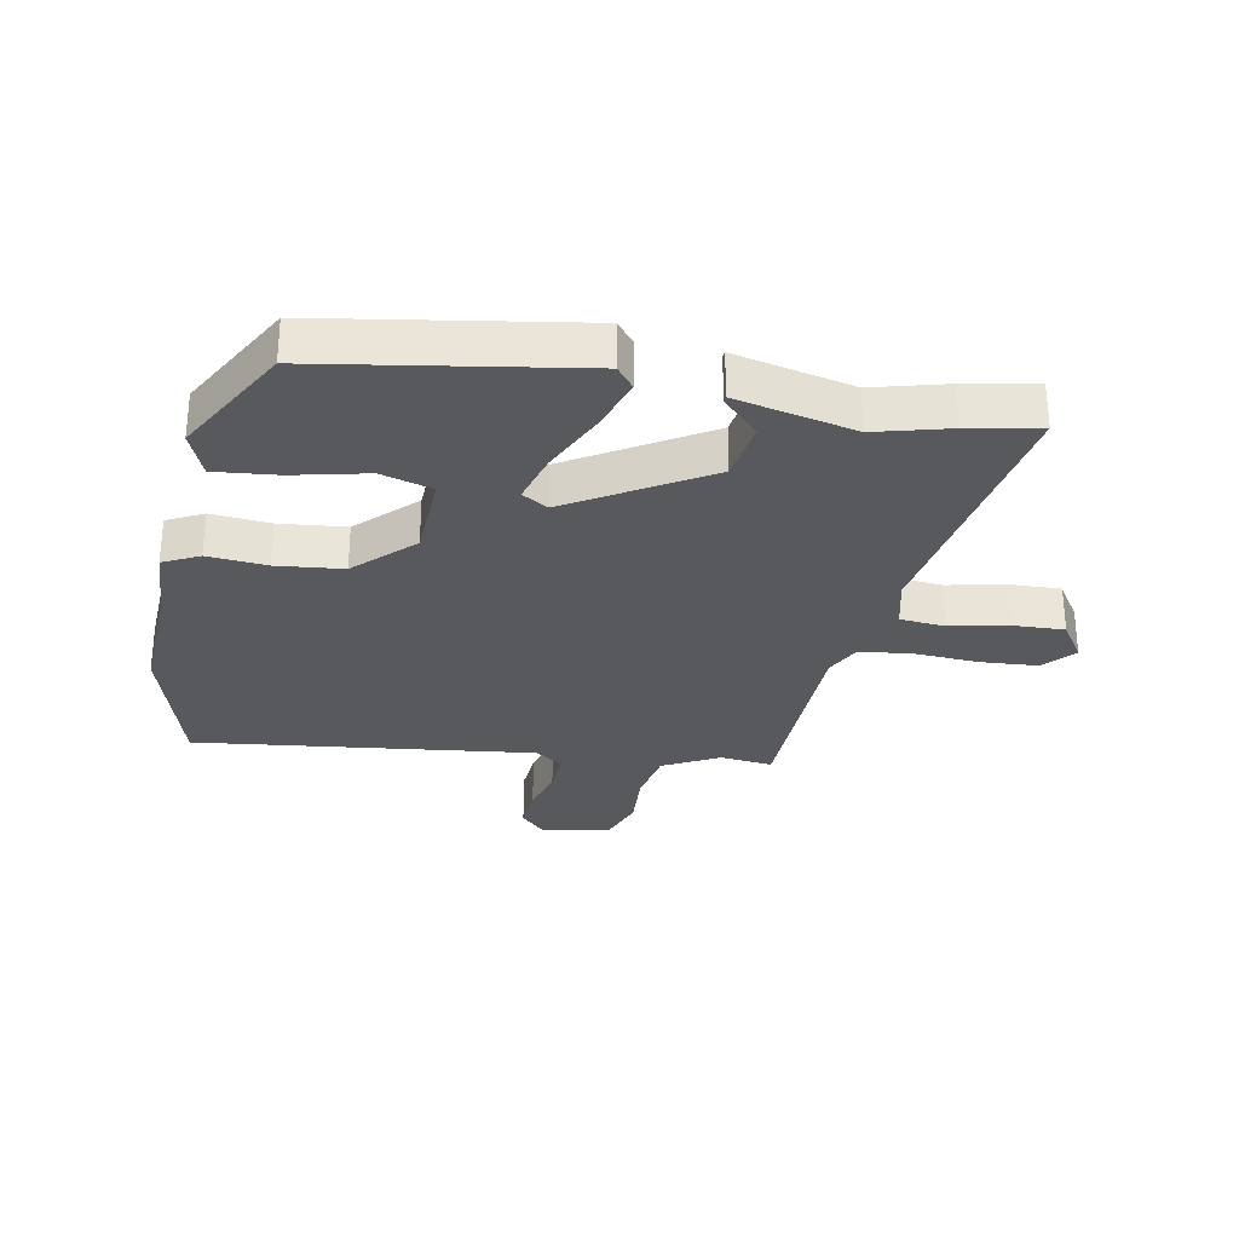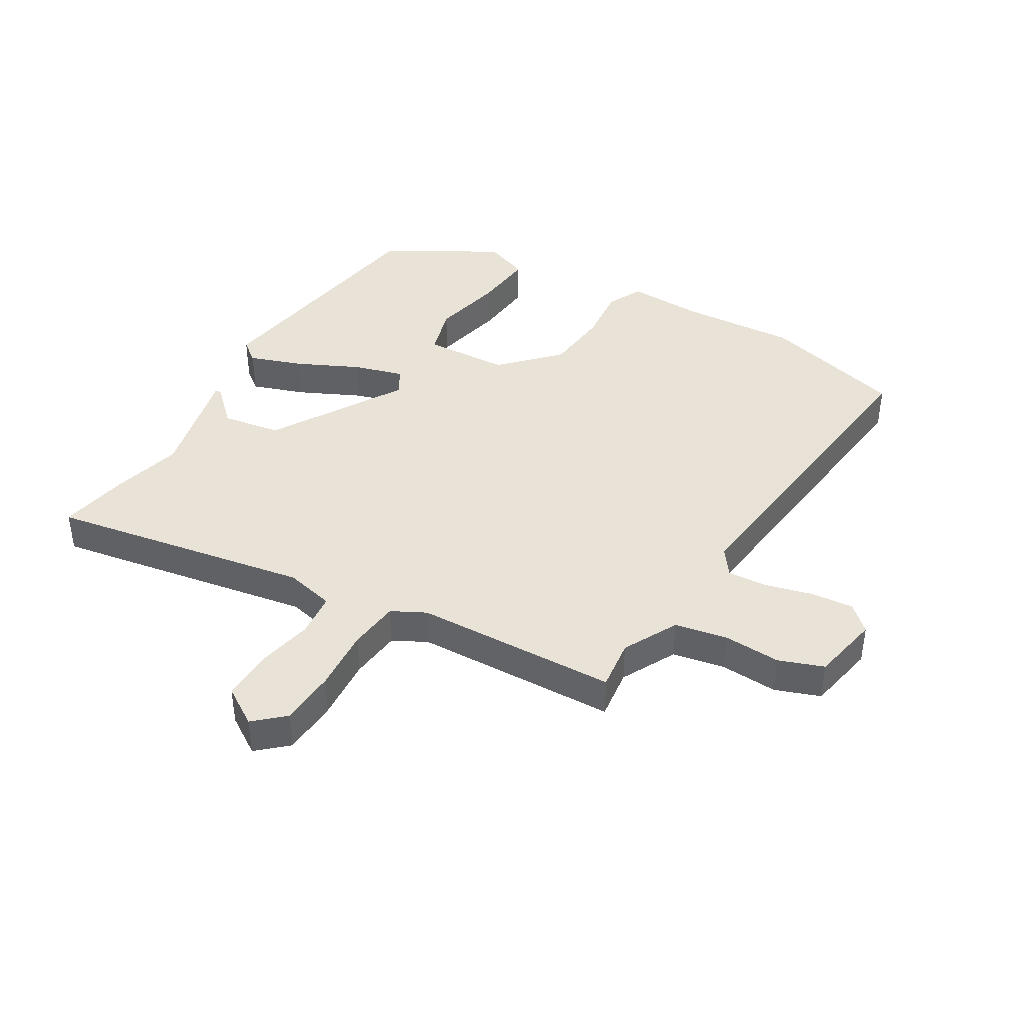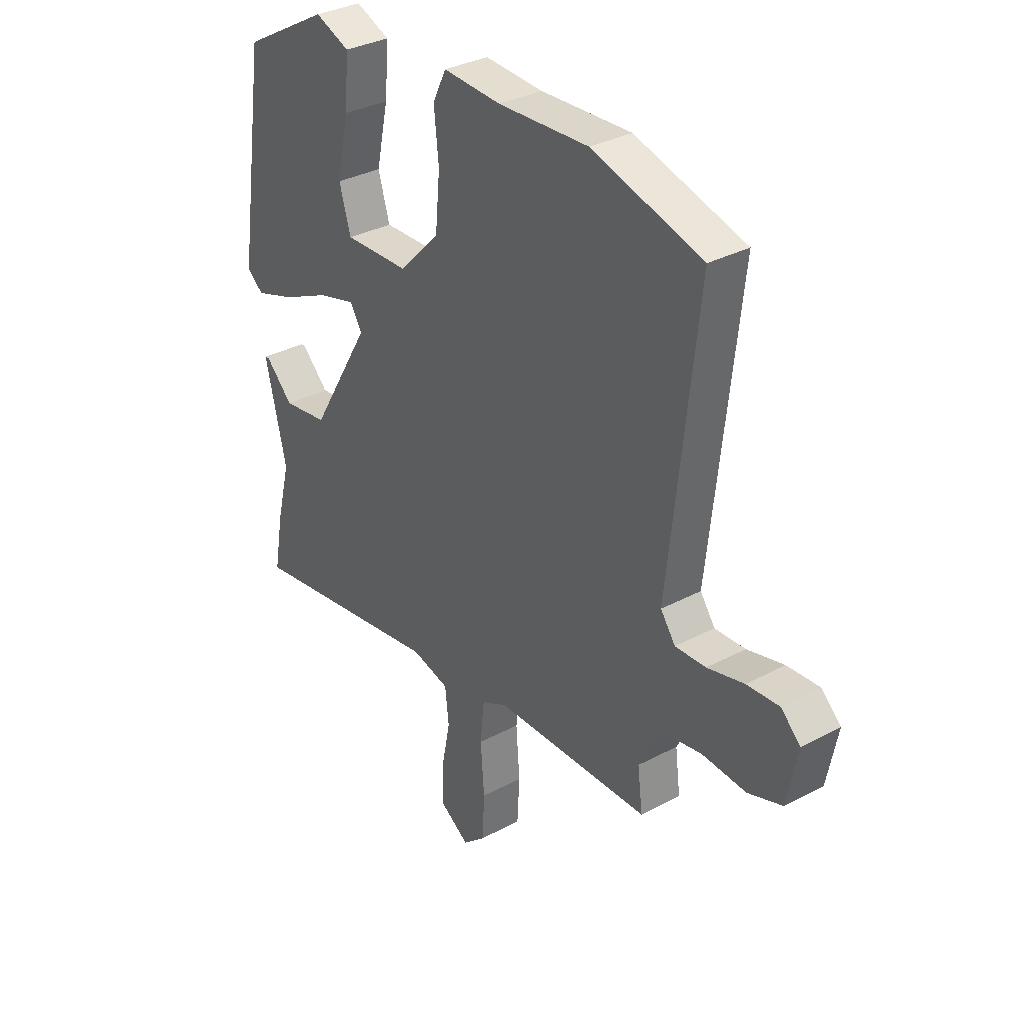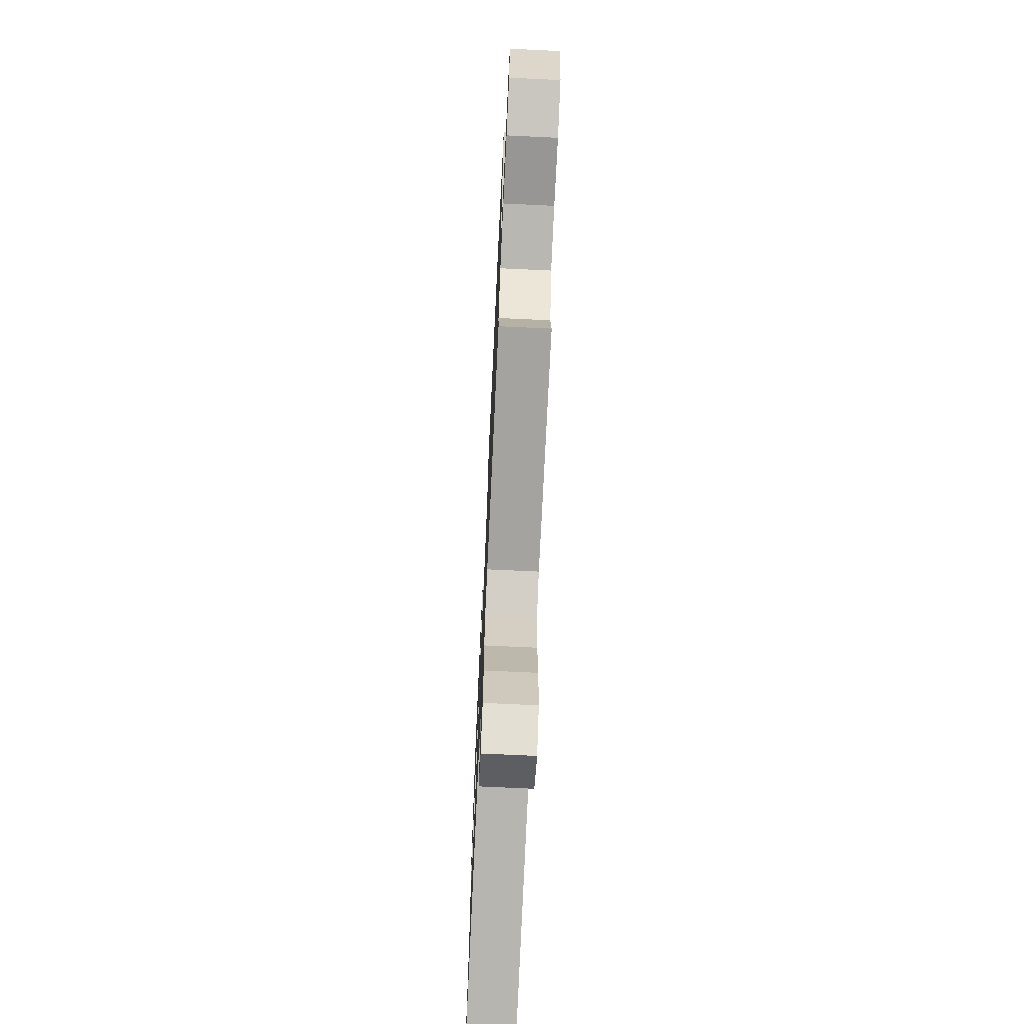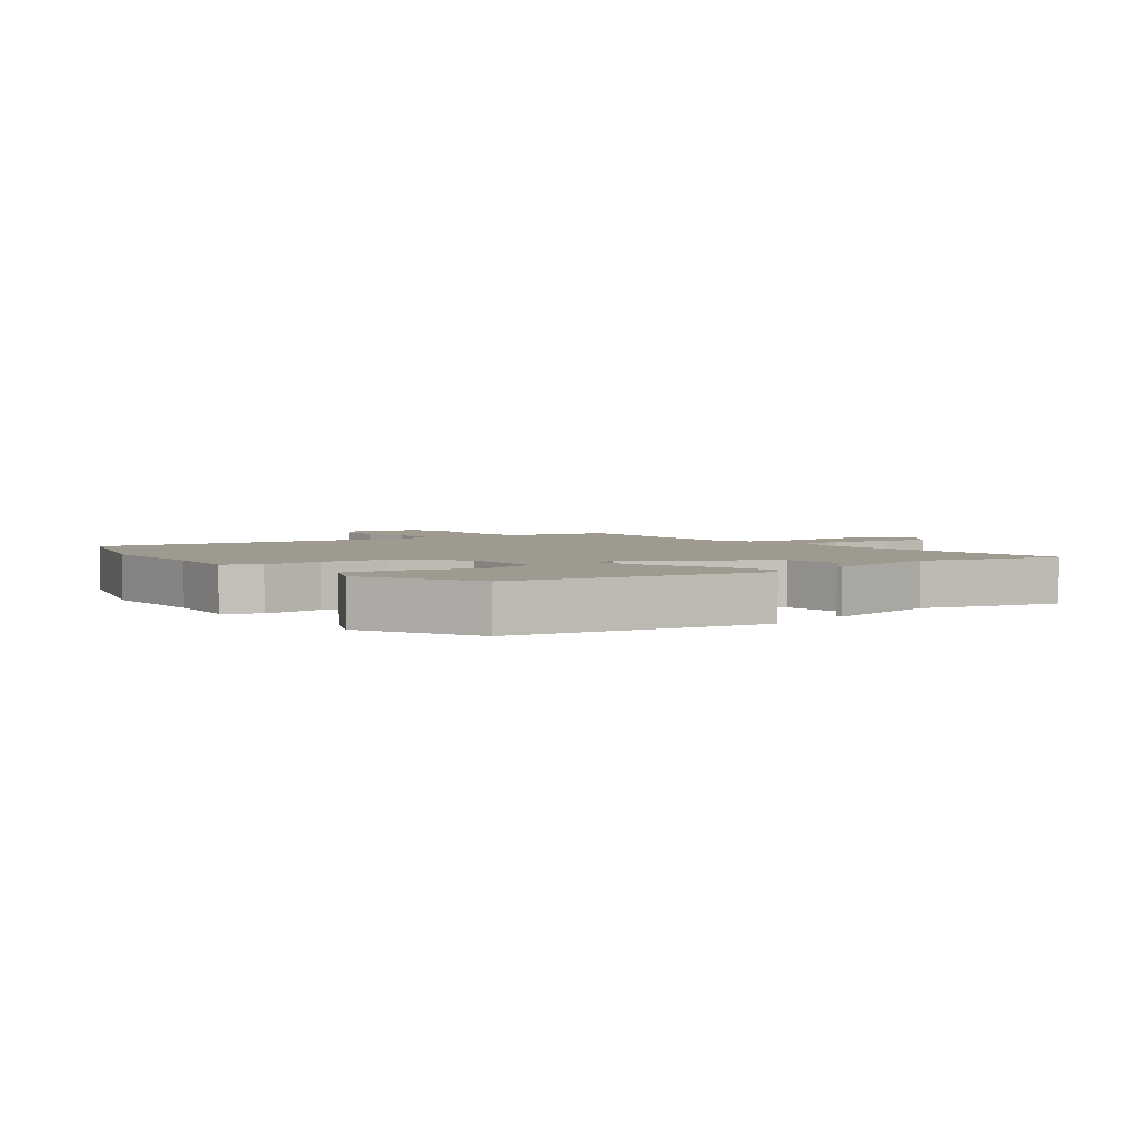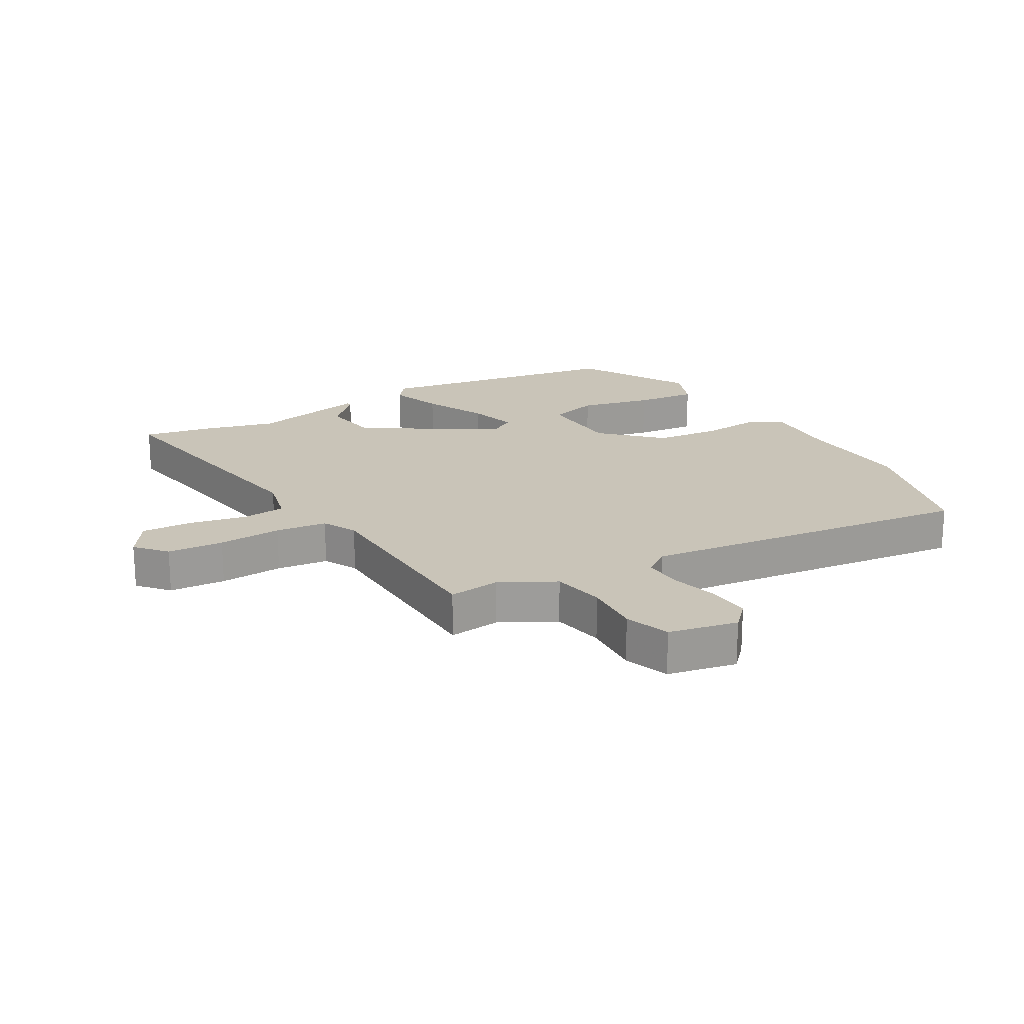
<metadata>
{"format":"obj","ext":"obj","renderer":"f3d","projection":"perspective","resolution":1024,"background":"white","views":[{"elev":-29.7,"azim":79.9,"up":"+Y"},{"elev":41.4,"azim":-149.2,"up":"+Y"},{"elev":33.5,"azim":-126.1,"up":"+Z"},{"elev":-71.0,"azim":-92.7,"up":"+Z"},{"elev":3.6,"azim":55.5,"up":"+Y"},{"elev":20.2,"azim":-119.5,"up":"+Y"}]}
</metadata>
<code>
v 0.485 0.07 0.4
v 0.548 0.07 -0.017
v 0.512 0.07 -0.045
v 0.424 0.07 -0.014
v 0.321 0.07 0.035
v 0.239 0.07 0.059
v 0.213 0.07 0.017
v 0.344 0.07 -0.204
v 0.442 0.07 -0.22
v 0.501 0.07 -0.163
v 0.511 0.07 -0.164
v 0.465 0.07 -0.356
v 0.495 0.07 -0.474
v 0.516 0.07 -0.59
v 0.083 0.07 -0.514
v 0.001 0.07 -0.533
v -0.007 0.07 -0.606
v 0.012 0.07 -0.7
v 0.014 0.07 -0.784
v -0.05 0.07 -0.825
v -0.099 0.07 -0.781
v -0.104 0.07 -0.688
v -0.096 0.07 -0.583
v -0.105 0.07 -0.498
v -0.161 0.07 -0.469
v -0.498 0.07 -0.457
v -0.487 0.07 -0.372
v -0.534 0.07 -0.281
v -0.621 0.07 -0.264
v -0.716 0.07 -0.269
v -0.79 0.07 -0.242
v -0.812 0.07 -0.128
v -0.77 0.07 -0.089
v -0.7 0.07 -0.095
v -0.621 0.07 -0.116
v -0.555 0.07 -0.12
v -0.523 0.07 -0.076
v -0.583 0.07 0.477
v -0.346 0.07 0.542
v -0.151 0.07 0.53
v -0.026 0.07 0.535
v 0.003 0.07 0.476
v -0.007 0.07 0.38
v 0.003 0.07 0.272
v 0.091 0.07 0.18
v 0.232 0.07 0.173
v 0.257 0.07 0.256
v 0.231 0.07 0.376
v 0.222 0.07 0.478
v 0.297 0.07 0.507
v 0.485 0 0.4
v 0.548 0 -0.017
v 0.512 0 -0.045
v 0.424 0 -0.014
v 0.321 0 0.035
v 0.239 0 0.059
v 0.213 0 0.017
v 0.344 0 -0.204
v 0.442 0 -0.22
v 0.501 0 -0.163
v 0.511 0 -0.164
v 0.465 0 -0.356
v 0.495 0 -0.474
v 0.516 0 -0.59
v 0.083 0 -0.514
v 0.001 0 -0.533
v -0.007 0 -0.606
v 0.012 0 -0.7
v 0.014 0 -0.784
v -0.05 0 -0.825
v -0.099 0 -0.781
v -0.104 0 -0.688
v -0.096 0 -0.583
v -0.105 0 -0.498
v -0.161 0 -0.469
v -0.498 0 -0.457
v -0.487 0 -0.372
v -0.534 0 -0.281
v -0.621 0 -0.264
v -0.716 0 -0.269
v -0.79 0 -0.242
v -0.812 0 -0.128
v -0.77 0 -0.089
v -0.7 0 -0.095
v -0.621 0 -0.116
v -0.555 0 -0.12
v -0.523 0 -0.076
v -0.583 0 0.477
v -0.346 0 0.542
v -0.151 0 0.53
v -0.026 0 0.535
v 0.003 0 0.476
v -0.007 0 0.38
v 0.003 0 0.272
v 0.091 0 0.18
v 0.232 0 0.173
v 0.257 0 0.256
v 0.231 0 0.376
v 0.222 0 0.478
v 0.297 0 0.507
f 3 4 5
f 2 3 5
f 1 2 5
f 50 1 5
f 49 50 5
f 48 49 5
f 47 48 5
f 46 47 5 6
f 45 46 6 7
f 44 45 7 8
f 40 41 42 43
f 40 43 44
f 39 40 44
f 38 39 44
f 37 38 44
f 36 37 44 8
f 33 34 35
f 32 33 35
f 31 32 35
f 30 31 35
f 29 30 35
f 36 8 9
f 35 36 9
f 29 35 9
f 28 29 9
f 25 26 27
f 25 27 28 9
f 21 22 23
f 20 21 23
f 19 20 23
f 18 19 23
f 17 18 23
f 16 17 23 24
f 24 25 9
f 16 24 9
f 15 16 9
f 12 13 14 15
f 9 10 11 12
f 9 12 15
f 55 54 53
f 55 53 52
f 55 52 51
f 55 51 100
f 55 100 99
f 55 99 98
f 55 98 97
f 56 55 97 96
f 57 56 96 95
f 58 57 95 94
f 93 92 91 90
f 94 93 90
f 94 90 89
f 94 89 88
f 94 88 87
f 58 94 87 86
f 85 84 83
f 85 83 82
f 85 82 81
f 85 81 80
f 85 80 79
f 59 58 86
f 59 86 85
f 59 85 79
f 59 79 78
f 77 76 75
f 59 78 77 75
f 73 72 71
f 73 71 70
f 73 70 69
f 73 69 68
f 73 68 67
f 74 73 67 66
f 59 75 74
f 59 74 66
f 59 66 65
f 65 64 63 62
f 62 61 60 59
f 65 62 59
f 1 51 52 2
f 2 52 53 3
f 3 53 54 4
f 4 54 55 5
f 5 55 56 6
f 6 56 57 7
f 7 57 58 8
f 8 58 59 9
f 9 59 60 10
f 10 60 61 11
f 11 61 62 12
f 12 62 63 13
f 13 63 64 14
f 14 64 65 15
f 15 65 66 16
f 16 66 67 17
f 17 67 68 18
f 18 68 69 19
f 19 69 70 20
f 20 70 71 21
f 21 71 72 22
f 22 72 73 23
f 23 73 74 24
f 24 74 75 25
f 25 75 76 26
f 26 76 77 27
f 27 77 78 28
f 28 78 79 29
f 29 79 80 30
f 30 80 81 31
f 31 81 82 32
f 32 82 83 33
f 33 83 84 34
f 34 84 85 35
f 35 85 86 36
f 36 86 87 37
f 37 87 88 38
f 38 88 89 39
f 39 89 90 40
f 40 90 91 41
f 41 91 92 42
f 42 92 93 43
f 43 93 94 44
f 44 94 95 45
f 45 95 96 46
f 46 96 97 47
f 47 97 98 48
f 48 98 99 49
f 49 99 100 50
f 50 100 51 1

</code>
